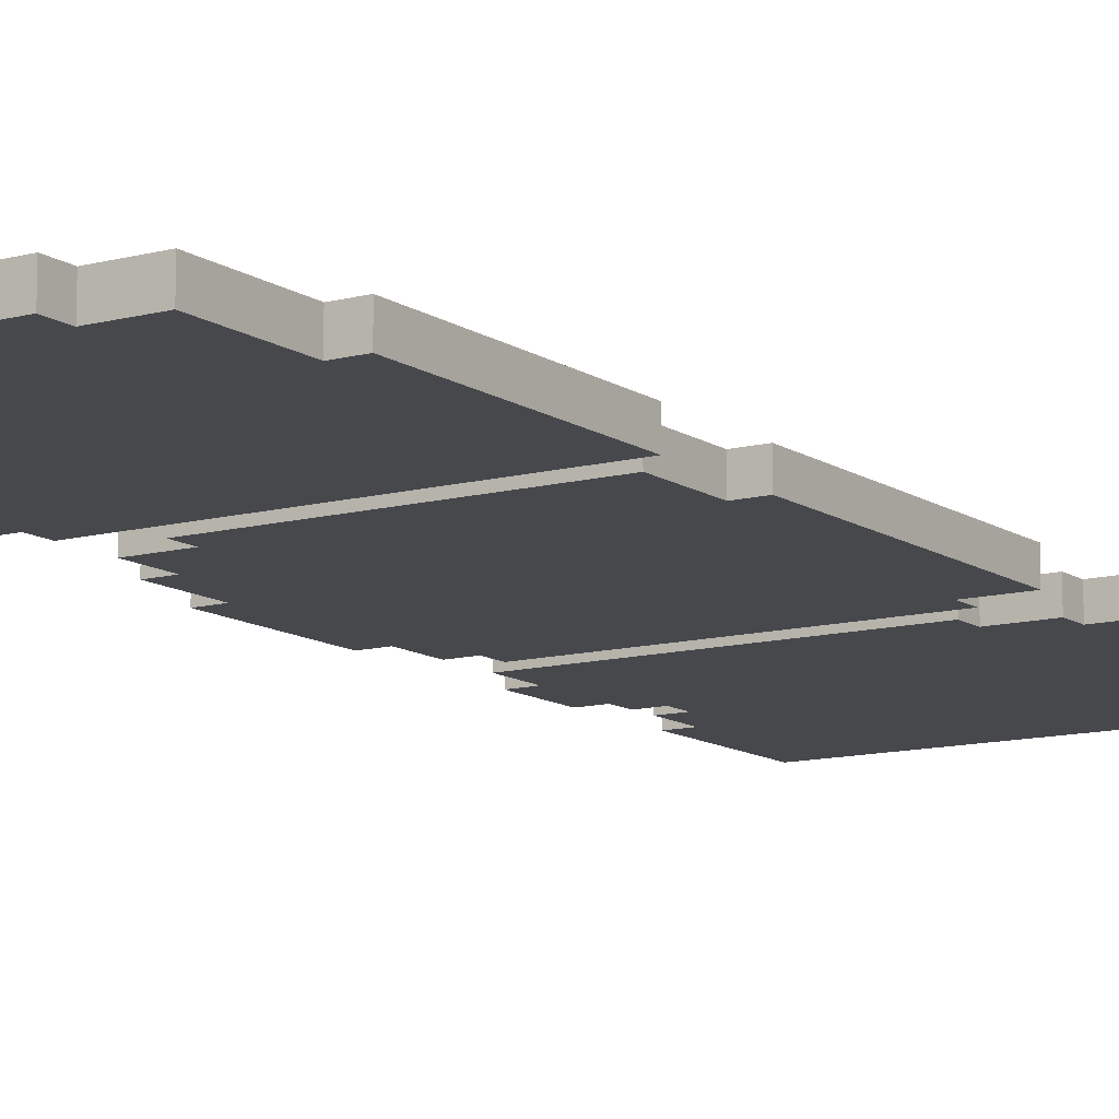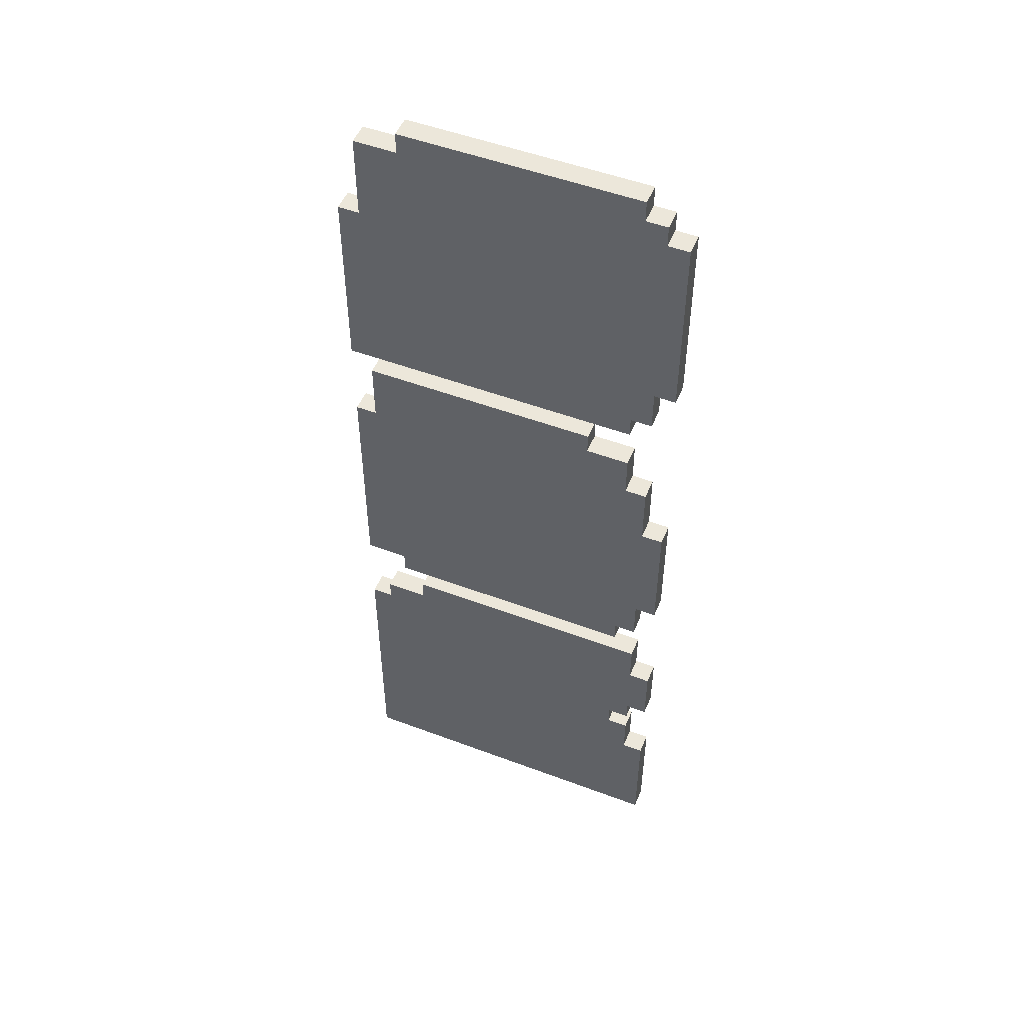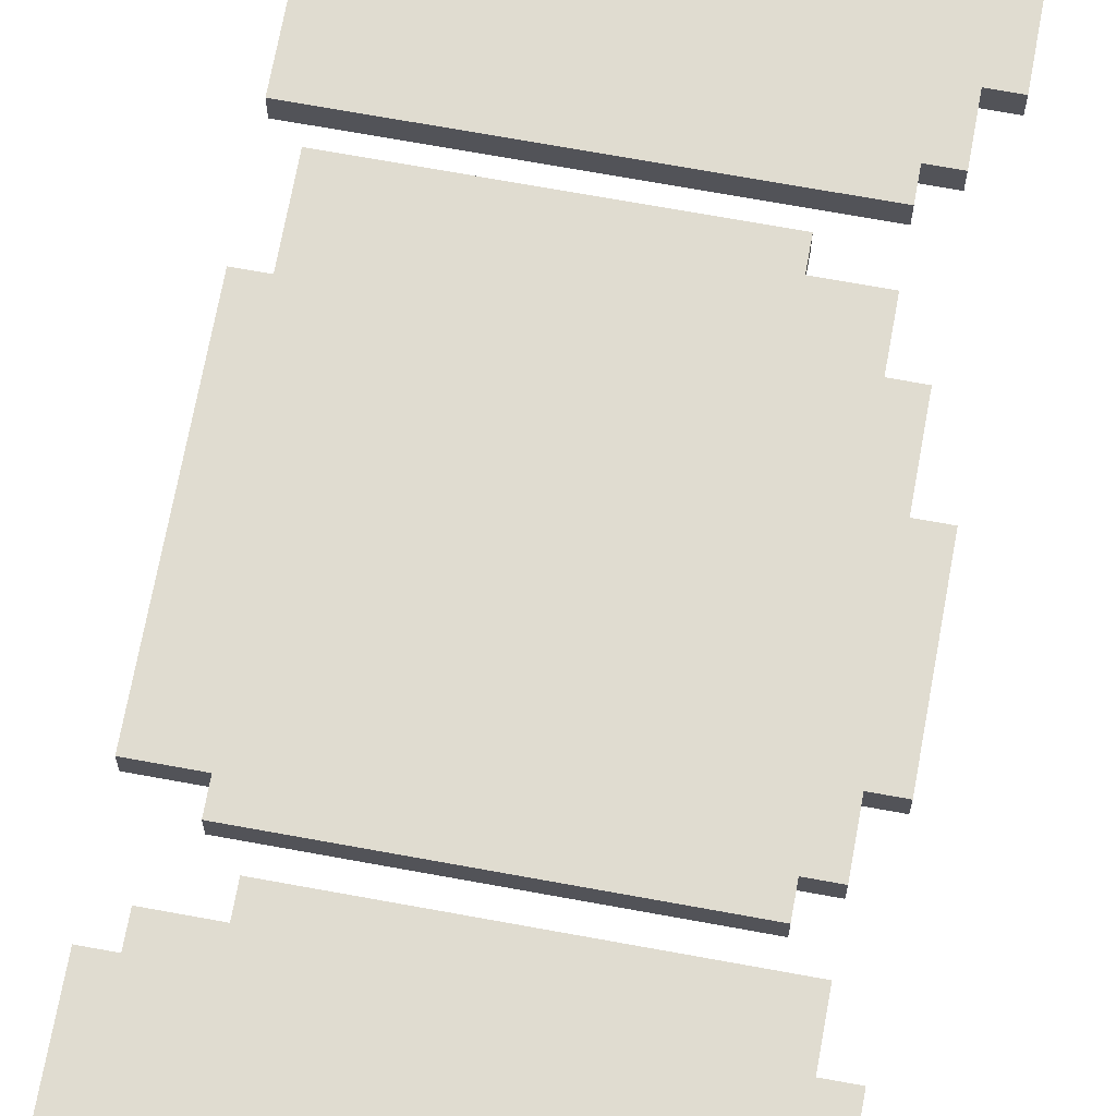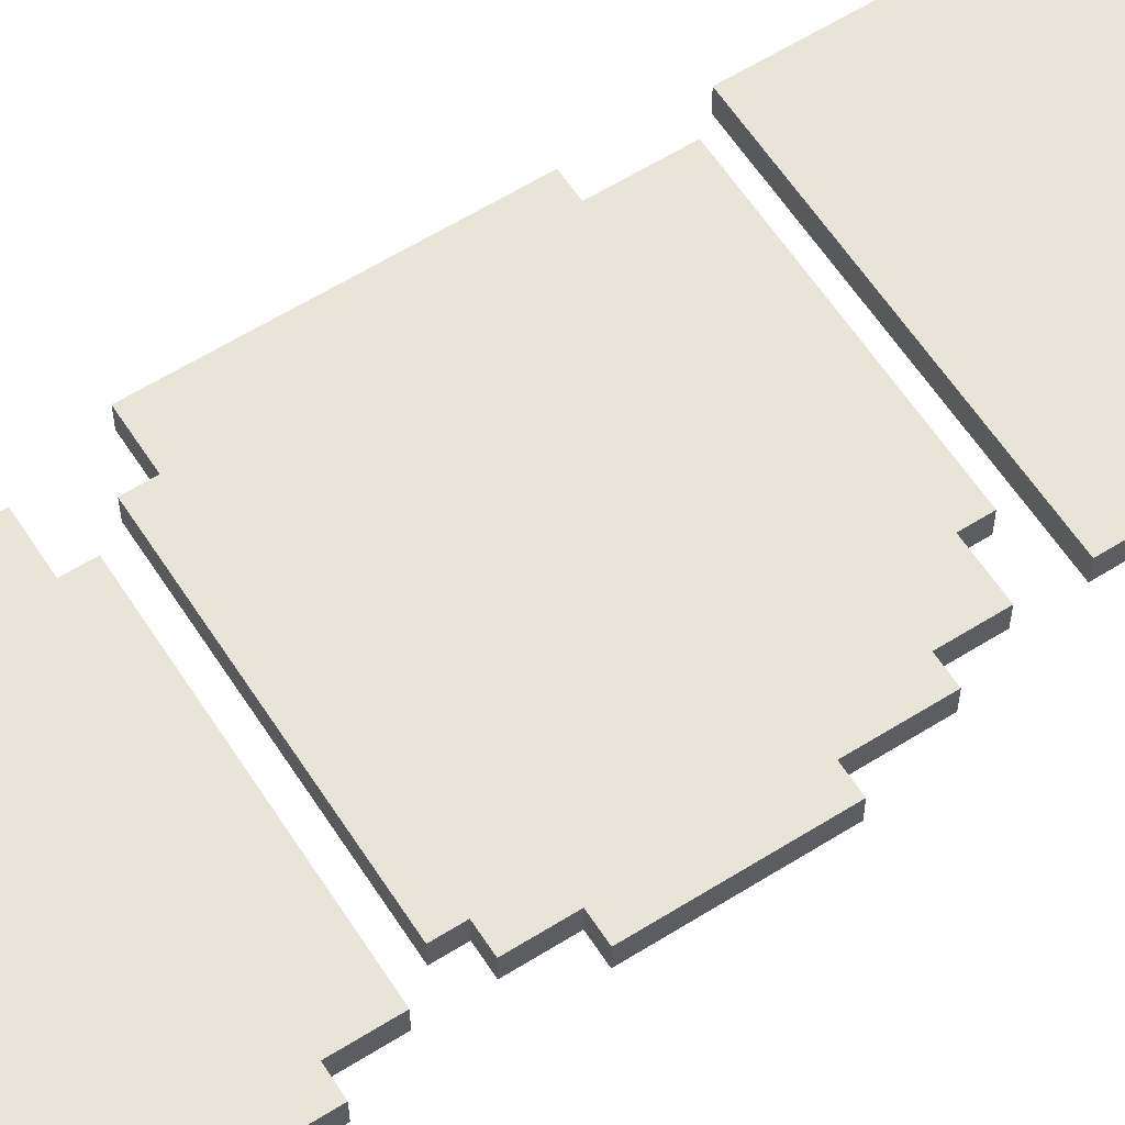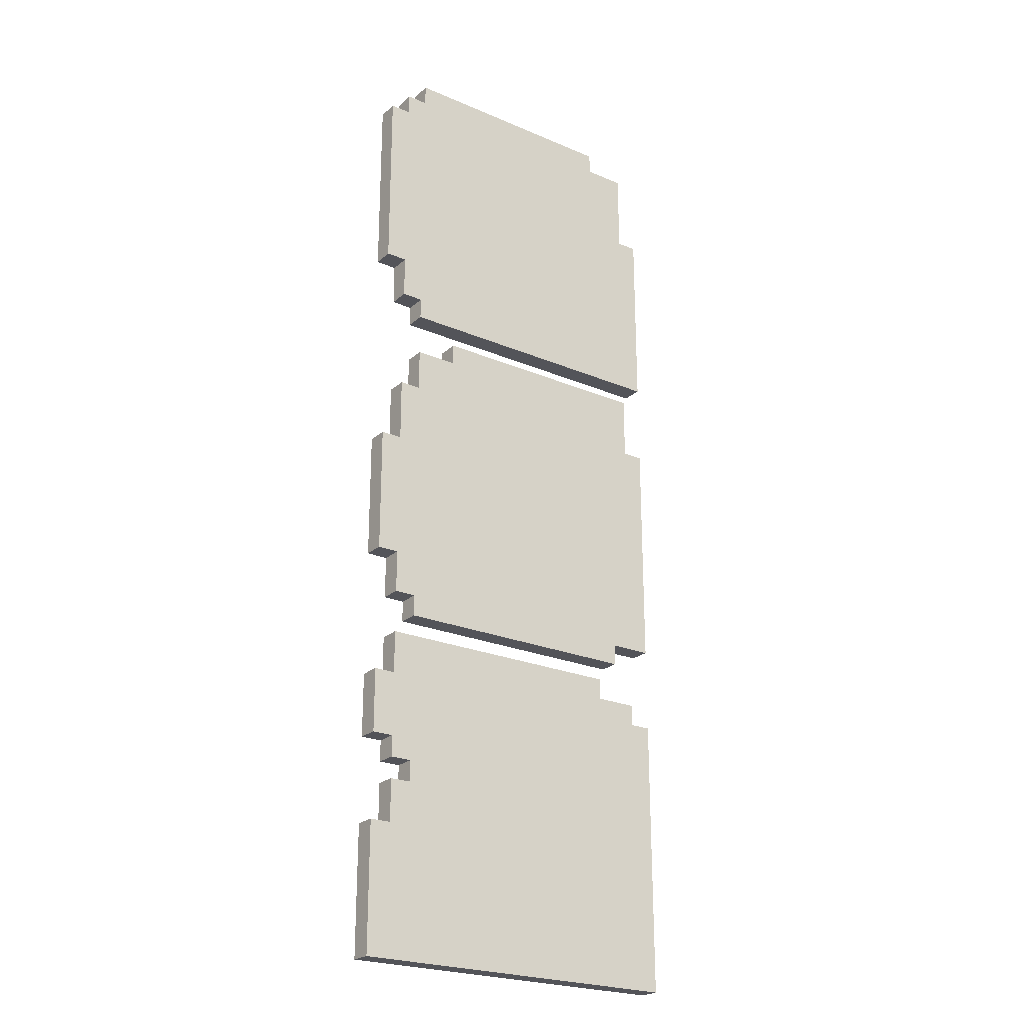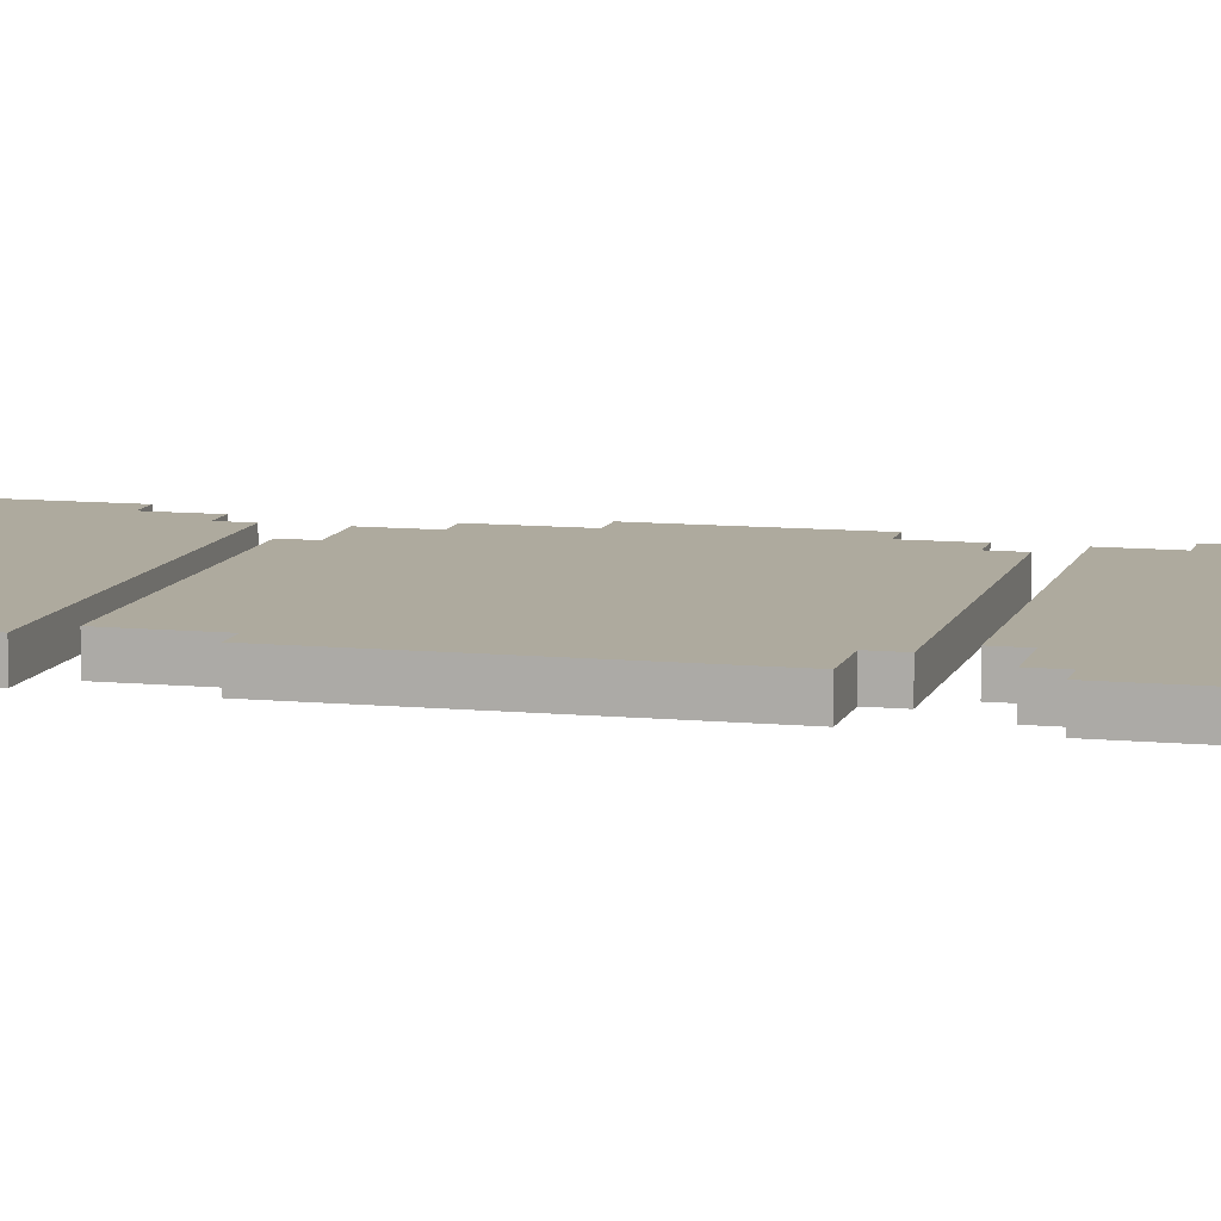
<metadata>
{"format":"obj","ext":"obj","renderer":"f3d","projection":"perspective","resolution":1024,"background":"white","views":[{"elev":-11.5,"azim":32.9,"up":"+Y"},{"elev":51.1,"azim":-157.7,"up":"+Z"},{"elev":69.6,"azim":-169.6,"up":"+Y"},{"elev":60.2,"azim":-122.7,"up":"+Y"},{"elev":-23.8,"azim":-35.4,"up":"+Z"},{"elev":9.3,"azim":104.5,"up":"+Y"}]}
</metadata>
<code>
v -8 0 21
v -8 0 12
v -8 0 2
v -8 0 -4
v -8 0 -10
v -8 0 -13
v -8 0 -17
v -8 0 -23
v -8 1 21
v -8 1 12
v -8 1 2
v -8 1 -4
v -8 1 -10
v -8 1 -13
v -8 1 -17
v -8 1 -23
v -7 0 22
v -7 0 21
v -7 0 12
v -7 0 10
v -7 0 5
v -7 0 2
v -7 0 -4
v -7 0 -6
v -7 0 -8
v -7 0 -10
v -7 0 -13
v -7 0 -14
v -7 0 -15
v -7 0 -17
v -7 1 22
v -7 1 21
v -7 1 12
v -7 1 10
v -7 1 5
v -7 1 2
v -7 1 -4
v -7 1 -6
v -7 1 -8
v -7 1 -10
v -7 1 -13
v -7 1 -14
v -7 1 -15
v -7 1 -17
v -6 0 23
v -6 0 22
v -6 0 10
v -6 0 9
v -6 0 7
v -6 0 5
v -6 0 -6
v -6 0 -7
v -6 0 -14
v -6 0 -15
v -6 1 23
v -6 1 22
v -6 1 10
v -6 1 9
v -6 1 7
v -6 1 5
v -6 1 -6
v -6 1 -7
v -6 1 -14
v -6 1 -15
v -4 0 8
v -4 0 7
v -4 1 8
v -4 1 7
v 5 0 23
v 5 0 22
v 5 0 -8
v 5 0 -9
v 5 1 23
v 5 1 22
v 5 1 -8
v 5 1 -9
v 6 0 -6
v 6 0 -7
v 6 1 -6
v 6 1 -7
v 7 0 22
v 7 0 18
v 7 0 8
v 7 0 5
v 7 0 -9
v 7 0 -10
v 7 1 22
v 7 1 18
v 7 1 8
v 7 1 5
v 7 1 -9
v 7 1 -10
v 8 0 18
v 8 0 9
v 8 0 5
v 8 0 -6
v 8 0 -10
v 8 0 -23
v 8 1 18
v 8 1 9
v 8 1 5
v 8 1 -6
v 8 1 -10
v 8 1 -23
v -6 0 23
v -6 1 23
v 5 0 23
v 5 1 23
v -7 0 22
v -7 1 22
v -6 0 22
v -6 1 22
v 5 0 22
v 5 1 22
v 7 0 22
v 7 1 22
v -8 0 21
v -8 1 21
v -7 0 21
v -7 1 21
v 7 0 18
v 7 1 18
v 8 0 18
v 8 1 18
v -4 0 8
v -4 1 8
v 7 0 8
v 7 1 8
v -6 0 7
v -6 1 7
v -4 0 7
v -4 1 7
v -7 0 5
v -7 1 5
v -6 0 5
v -6 1 5
v 7 0 5
v 7 1 5
v 8 0 5
v 8 1 5
v -8 0 2
v -8 1 2
v -7 0 2
v -7 1 2
v -7 0 -8
v -7 1 -8
v -2 0 -8
v -2 1 -8
v -1 0 -8
v -1 1 -8
v 5 0 -8
v 5 1 -8
v 5 0 -9
v 5 1 -9
v 7 0 -9
v 7 1 -9
v -8 0 -10
v -8 1 -10
v -7 0 -10
v -7 1 -10
v 7 0 -10
v 7 1 -10
v 8 0 -10
v 8 1 -10
v -7 0 -15
v -7 1 -15
v -6 0 -15
v -6 1 -15
v -8 0 -17
v -8 1 -17
v -7 0 -17
v -7 1 -17
v -8 0 12
v -8 1 12
v -7 0 12
v -7 1 12
v -7 0 10
v -7 1 10
v -6 0 10
v -6 1 10
v -6 0 9
v -6 1 9
v 8 0 9
v 8 1 9
v -8 0 -4
v -8 1 -4
v -7 0 -4
v -7 1 -4
v -7 0 -6
v -7 1 -6
v -6 0 -6
v -6 1 -6
v 6 0 -6
v 6 1 -6
v 8 0 -6
v 8 1 -6
v -6 0 -7
v -6 1 -7
v -2 0 -7
v -2 1 -7
v -1 0 -7
v -1 1 -7
v 6 0 -7
v 6 1 -7
v -8 0 -13
v -8 1 -13
v -7 0 -13
v -7 1 -13
v -7 0 -14
v -7 1 -14
v -6 0 -14
v -6 1 -14
v -8 0 -23
v -8 1 -23
v 8 0 -23
v 8 1 -23
v -6 0 23
v 5 0 23
v -7 0 22
v -6 0 22
v 5 0 22
v 7 0 22
v -8 0 21
v -7 0 21
v 7 0 18
v 8 0 18
v -8 0 12
v -7 0 12
v -7 0 10
v -6 0 10
v -6 0 9
v 8 0 9
v -4 0 8
v 7 0 8
v -6 0 7
v -4 0 7
v -7 0 5
v -6 0 5
v 0 0 5
v 1 0 5
v 7 0 5
v 8 0 5
v -1 0 4
v 0 0 4
v 1 0 4
v -8 0 2
v -7 0 2
v -1 0 2
v 0 0 2
v -2 0 -3
v -1 0 -3
v -8 0 -4
v -7 0 -4
v -7 0 -6
v -6 0 -6
v 6 0 -6
v 8 0 -6
v -6 0 -7
v -2 0 -7
v -1 0 -7
v 6 0 -7
v -7 0 -8
v -2 0 -8
v -1 0 -8
v 5 0 -8
v -3 0 -9
v -2 0 -9
v 5 0 -9
v 7 0 -9
v -8 0 -10
v -7 0 -10
v 7 0 -10
v 8 0 -10
v 0 0 -11
v 1 0 -11
v 0 0 -12
v 1 0 -12
v -8 0 -13
v -7 0 -13
v -7 0 -14
v -6 0 -14
v 2 0 -14
v 3 0 -14
v -7 0 -15
v -6 0 -15
v -8 0 -17
v -7 0 -17
v -1 0 -17
v 0 0 -17
v 2 0 -17
v 3 0 -17
v -3 0 -19
v -2 0 -19
v 0 0 -20
v 1 0 -20
v -2 0 -21
v -1 0 -21
v 0 0 -21
v 1 0 -21
v -1 0 -22
v 0 0 -22
v -8 0 -23
v 8 0 -23
v -6 1 23
v 5 1 23
v -7 1 22
v -6 1 22
v 5 1 22
v 7 1 22
v -8 1 21
v -7 1 21
v 7 1 18
v 8 1 18
v -8 1 12
v -7 1 12
v -7 1 10
v -6 1 10
v -6 1 9
v 8 1 9
v -4 1 8
v 7 1 8
v -6 1 7
v -4 1 7
v -7 1 5
v -6 1 5
v 0 1 5
v 1 1 5
v 7 1 5
v 8 1 5
v -1 1 4
v 0 1 4
v 1 1 4
v -8 1 2
v -7 1 2
v -1 1 2
v 0 1 2
v -2 1 -3
v -1 1 -3
v -8 1 -4
v -7 1 -4
v -7 1 -6
v -6 1 -6
v 6 1 -6
v 8 1 -6
v -6 1 -7
v -2 1 -7
v -1 1 -7
v 6 1 -7
v -7 1 -8
v -2 1 -8
v -1 1 -8
v 5 1 -8
v -3 1 -9
v -2 1 -9
v 5 1 -9
v 7 1 -9
v -8 1 -10
v -7 1 -10
v 7 1 -10
v 8 1 -10
v 0 1 -11
v 1 1 -11
v 0 1 -12
v 1 1 -12
v -8 1 -13
v -7 1 -13
v -7 1 -14
v -6 1 -14
v 2 1 -14
v 3 1 -14
v -7 1 -15
v -6 1 -15
v -8 1 -17
v -7 1 -17
v -1 1 -17
v 0 1 -17
v 2 1 -17
v 3 1 -17
v -3 1 -19
v -2 1 -19
v 0 1 -20
v 1 1 -20
v -2 1 -21
v -1 1 -21
v 0 1 -21
v 1 1 -21
v -1 1 -22
v 0 1 -22
v -8 1 -23
v 8 1 -23
f 9 2 1
f 10 2 9
f 11 4 3
f 12 4 11
f 13 6 5
f 14 6 13
f 15 8 7
f 16 8 15
f 31 18 17
f 32 18 31
f 33 20 19
f 34 20 33
f 35 22 21
f 36 22 35
f 37 24 23
f 38 24 37
f 39 26 25
f 40 26 39
f 41 28 27
f 42 28 41
f 43 30 29
f 44 30 43
f 55 46 45
f 56 46 55
f 57 48 47
f 58 48 57
f 59 50 49
f 60 50 59
f 61 52 51
f 62 52 61
f 63 54 53
f 64 54 63
f 67 66 65
f 68 66 67
f 69 70 73
f 73 70 74
f 71 72 75
f 75 72 76
f 77 78 79
f 79 78 80
f 81 82 87
f 87 82 88
f 83 84 89
f 89 84 90
f 85 86 91
f 91 86 92
f 93 94 99
f 99 94 100
f 95 96 101
f 101 96 102
f 97 98 103
f 103 98 104
f 107 106 105
f 108 106 107
f 111 110 109
f 112 110 111
f 115 114 113
f 116 114 115
f 119 118 117
f 120 118 119
f 123 122 121
f 124 122 123
f 127 126 125
f 128 126 127
f 131 130 129
f 132 130 131
f 135 134 133
f 136 134 135
f 139 138 137
f 140 138 139
f 143 142 141
f 144 142 143
f 147 146 145
f 148 146 147
f 149 148 147
f 150 148 149
f 151 150 149
f 152 150 151
f 155 154 153
f 156 154 155
f 159 158 157
f 160 158 159
f 163 162 161
f 164 162 163
f 167 166 165
f 168 166 167
f 171 170 169
f 172 170 171
f 173 174 175
f 175 174 176
f 177 178 179
f 179 178 180
f 181 182 183
f 183 182 184
f 185 186 187
f 187 186 188
f 189 190 191
f 191 190 192
f 193 194 195
f 195 194 196
f 197 198 199
f 199 198 200
f 199 200 201
f 201 200 202
f 201 202 203
f 203 202 204
f 205 206 207
f 207 206 208
f 209 210 211
f 211 210 212
f 213 214 215
f 215 214 216
f 220 218 217
f 221 218 220
f 224 220 219
f 224 222 221
f 224 221 220
f 225 222 224
f 225 224 223
f 227 225 223
f 227 226 225
f 228 226 227
f 229 226 228
f 230 226 229
f 231 226 230
f 232 226 231
f 236 234 233
f 238 236 235
f 239 234 236
f 239 236 238
f 240 234 239
f 241 234 240
f 243 238 237
f 243 239 238
f 244 240 239
f 244 239 243
f 245 242 241
f 245 240 244
f 245 241 240
f 247 243 237
f 248 244 243
f 248 243 247
f 249 245 244
f 249 244 248
f 250 247 246
f 250 248 247
f 250 249 248
f 251 249 250
f 252 250 246
f 253 250 252
f 254 250 253
f 255 250 254
f 256 245 249
f 256 242 245
f 256 249 251
f 257 242 256
f 258 250 255
f 259 251 250
f 259 250 258
f 260 256 251
f 260 251 259
f 261 256 260
f 266 263 262
f 267 264 263
f 267 263 266
f 268 265 264
f 271 266 262
f 272 269 268
f 274 268 264
f 274 273 272
f 274 272 268
f 275 273 274
f 276 274 264
f 276 275 274
f 277 273 275
f 277 275 276
f 278 271 270
f 279 266 271
f 279 271 278
f 280 266 279
f 281 266 280
f 282 273 277
f 282 277 276
f 283 273 282
f 285 266 281
f 287 285 284
f 288 264 267
f 288 267 266
f 288 276 264
f 288 282 276
f 289 282 288
f 290 283 282
f 290 282 289
f 291 273 283
f 291 283 290
f 292 287 286
f 292 289 288
f 292 285 287
f 292 288 266
f 292 266 285
f 293 289 292
f 294 291 290
f 294 289 293
f 294 290 289
f 295 291 294
f 296 293 292
f 296 294 293
f 296 295 294
f 297 295 296
f 298 295 297
f 299 291 295
f 299 295 298
f 300 298 297
f 300 297 296
f 301 299 298
f 301 298 300
f 302 292 286
f 302 296 292
f 302 301 300
f 302 300 296
f 303 273 291
f 303 301 302
f 303 291 299
f 303 299 301
f 304 305 307
f 307 305 308
f 306 307 311
f 308 309 311
f 307 308 311
f 311 309 312
f 310 311 312
f 310 312 314
f 312 313 314
f 314 313 315
f 315 313 316
f 316 313 317
f 317 313 318
f 318 313 319
f 320 321 323
f 322 323 325
f 323 321 326
f 325 323 326
f 326 321 327
f 327 321 328
f 324 325 330
f 325 326 330
f 326 327 331
f 330 326 331
f 328 329 332
f 331 327 332
f 327 328 332
f 324 330 334
f 330 331 335
f 334 330 335
f 331 332 336
f 335 331 336
f 333 334 337
f 334 335 337
f 335 336 337
f 337 336 338
f 333 337 339
f 339 337 340
f 340 337 341
f 341 337 342
f 336 332 343
f 332 329 343
f 338 336 343
f 343 329 344
f 342 337 345
f 337 338 346
f 345 337 346
f 338 343 347
f 346 338 347
f 347 343 348
f 349 350 353
f 350 351 354
f 353 350 354
f 351 352 355
f 349 353 358
f 355 356 359
f 351 355 361
f 359 360 361
f 355 359 361
f 361 360 362
f 351 361 363
f 361 362 363
f 362 360 364
f 363 362 364
f 357 358 365
f 358 353 366
f 365 358 366
f 366 353 367
f 367 353 368
f 364 360 369
f 363 364 369
f 369 360 370
f 368 353 372
f 371 372 374
f 354 351 375
f 353 354 375
f 351 363 375
f 363 369 375
f 375 369 376
f 369 370 377
f 376 369 377
f 370 360 378
f 377 370 378
f 373 374 379
f 375 376 379
f 374 372 379
f 353 375 379
f 372 353 379
f 379 376 380
f 377 378 381
f 380 376 381
f 376 377 381
f 381 378 382
f 379 380 383
f 380 381 383
f 381 382 383
f 383 382 384
f 384 382 385
f 382 378 386
f 385 382 386
f 384 385 387
f 383 384 387
f 385 386 388
f 387 385 388
f 373 379 389
f 379 383 389
f 387 388 389
f 383 387 389
f 378 360 390
f 389 388 390
f 386 378 390
f 388 386 390

</code>
